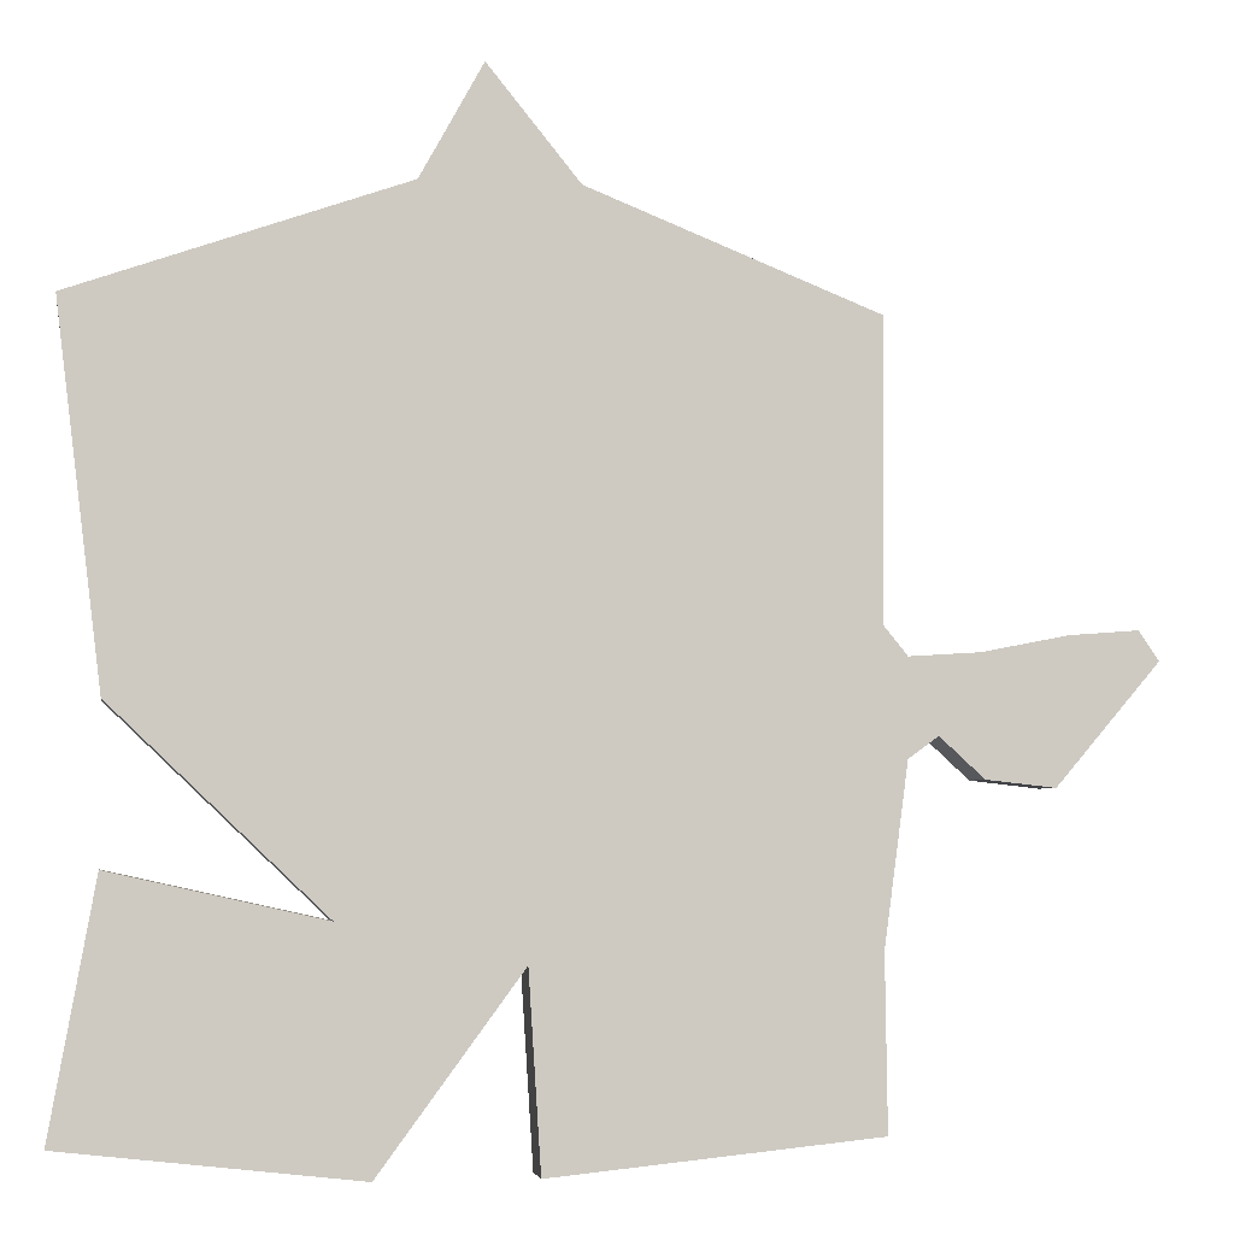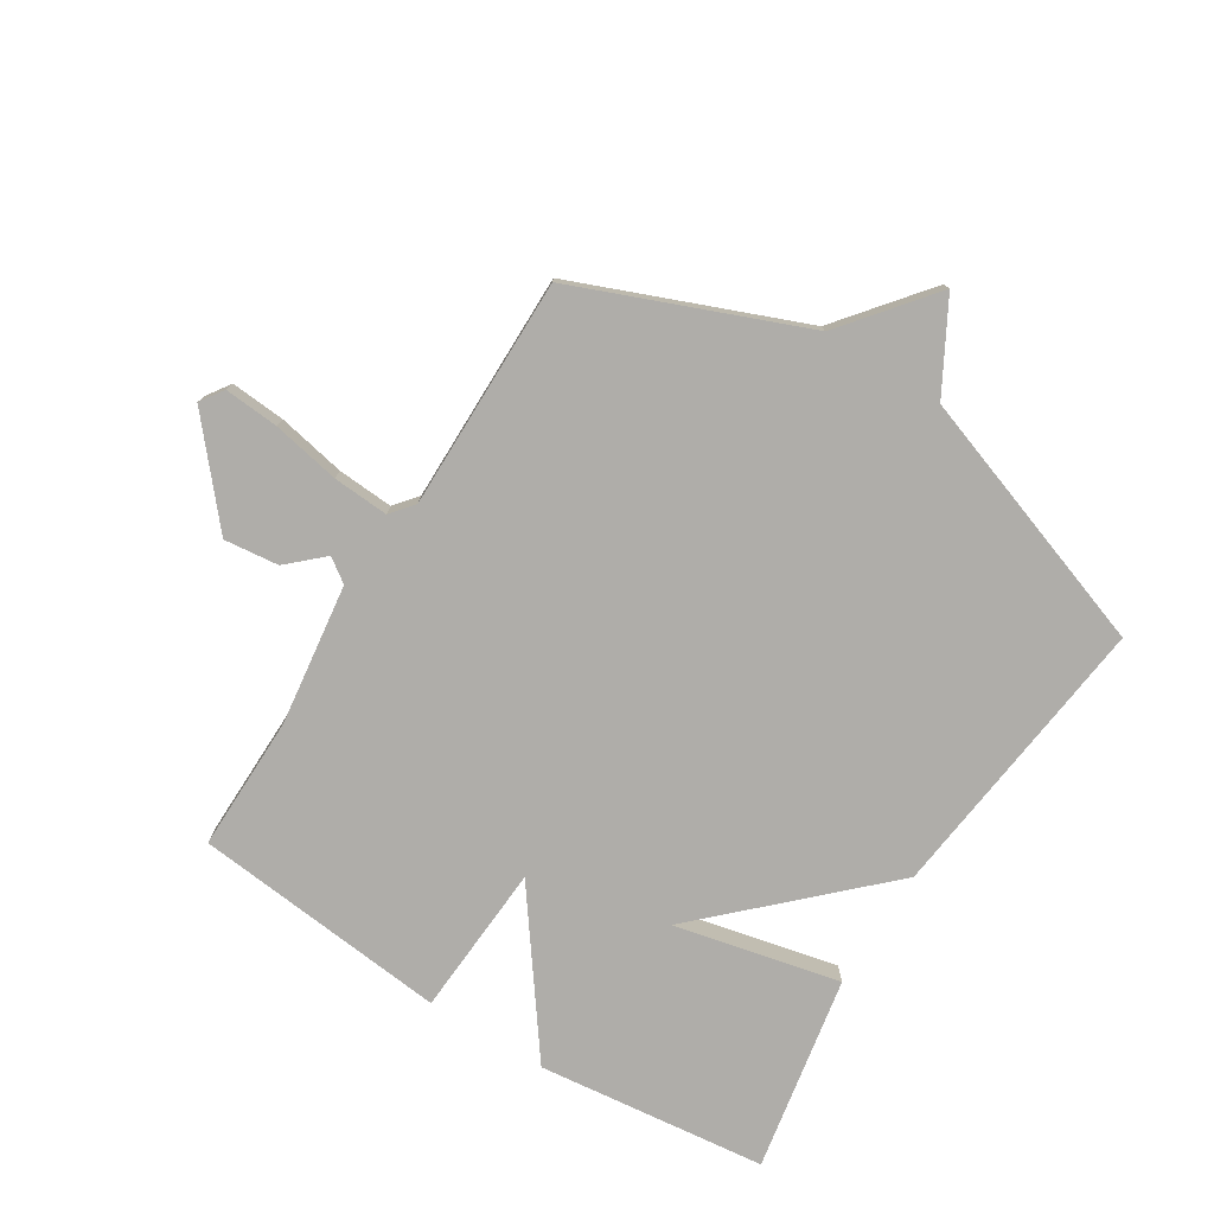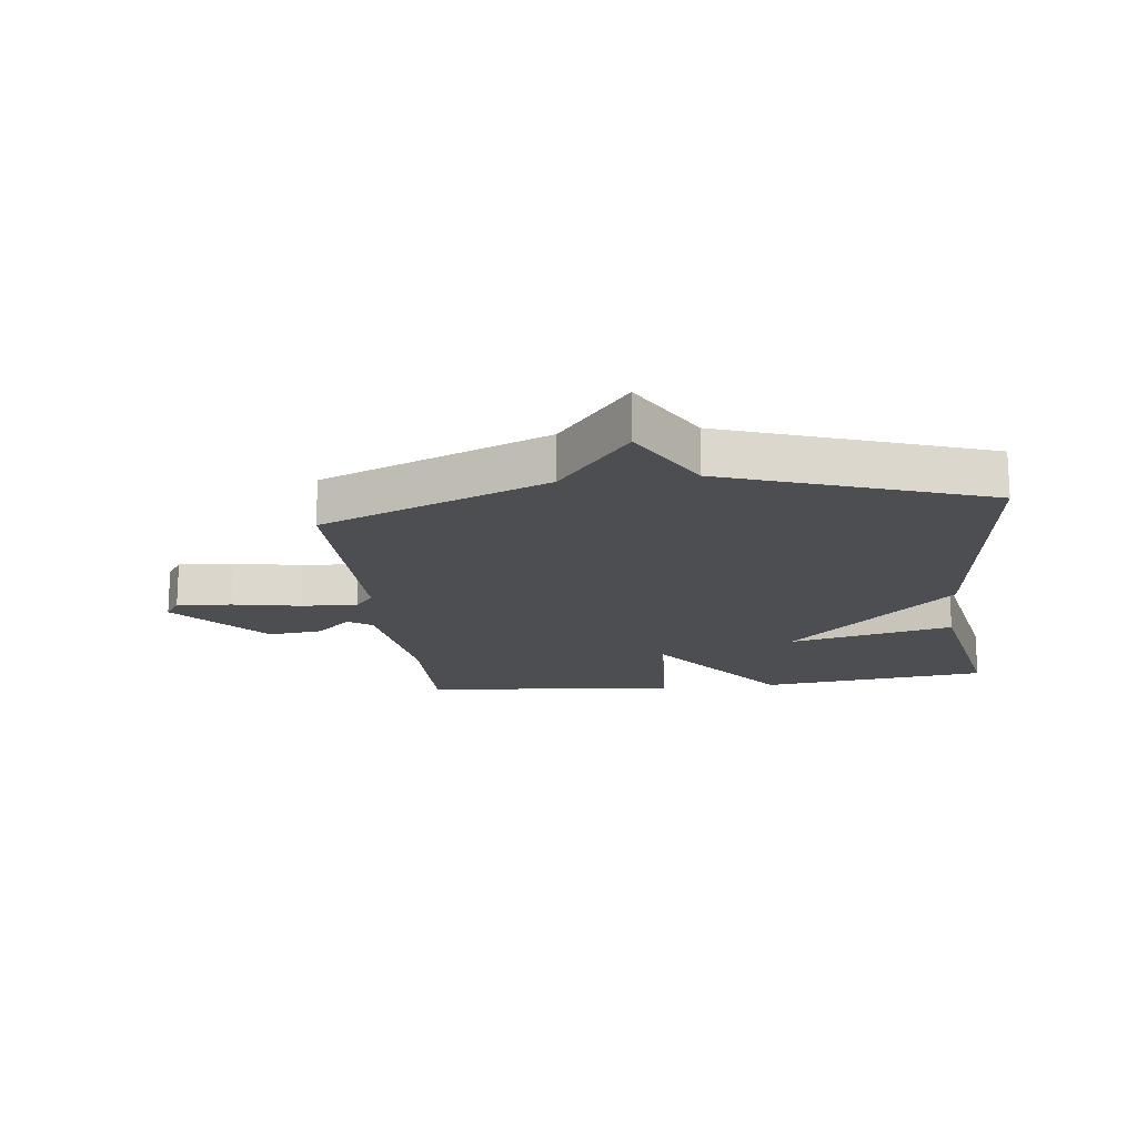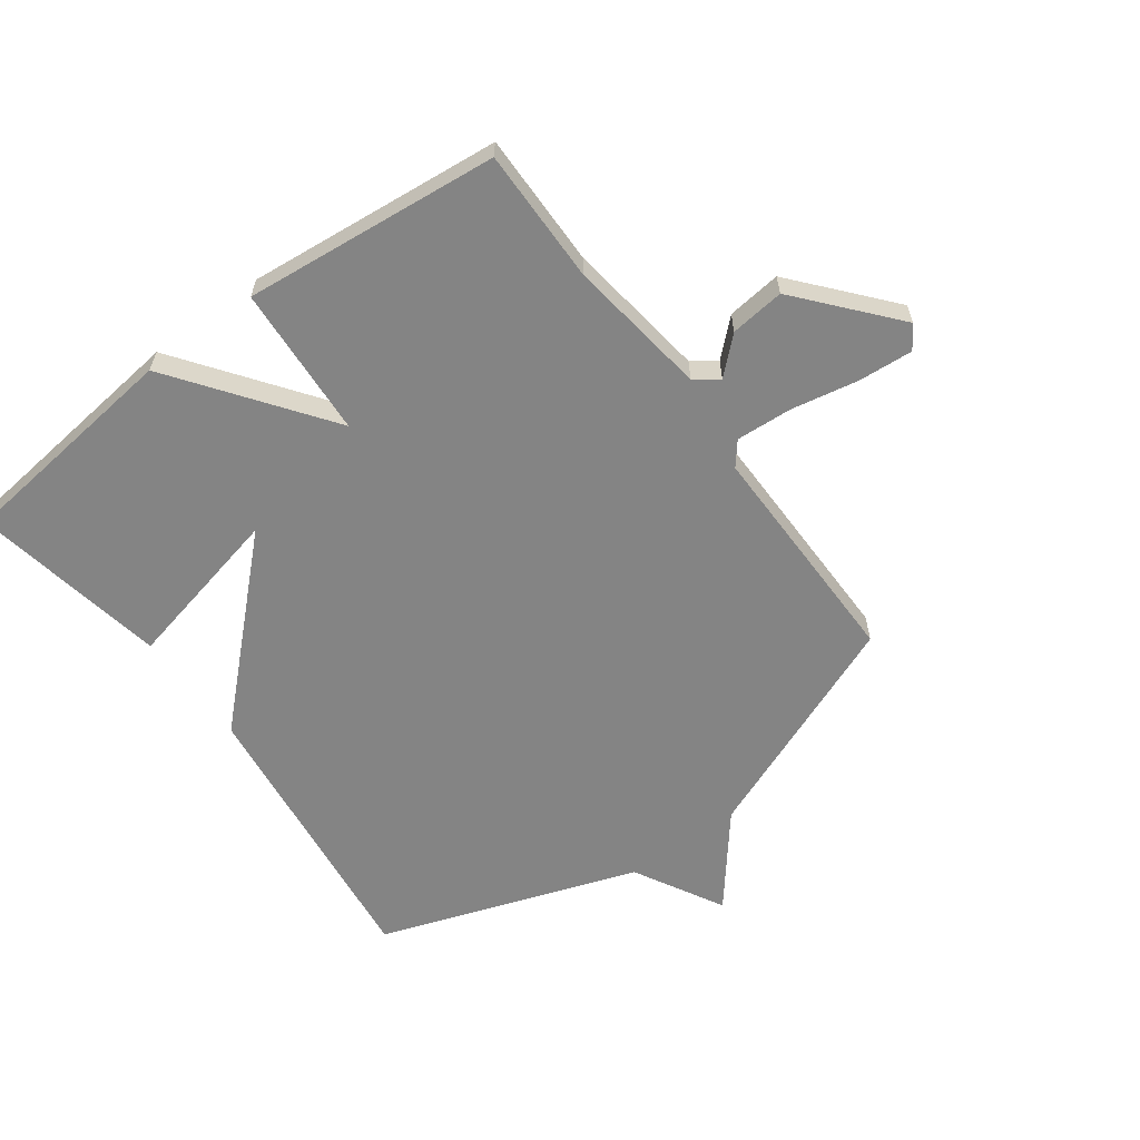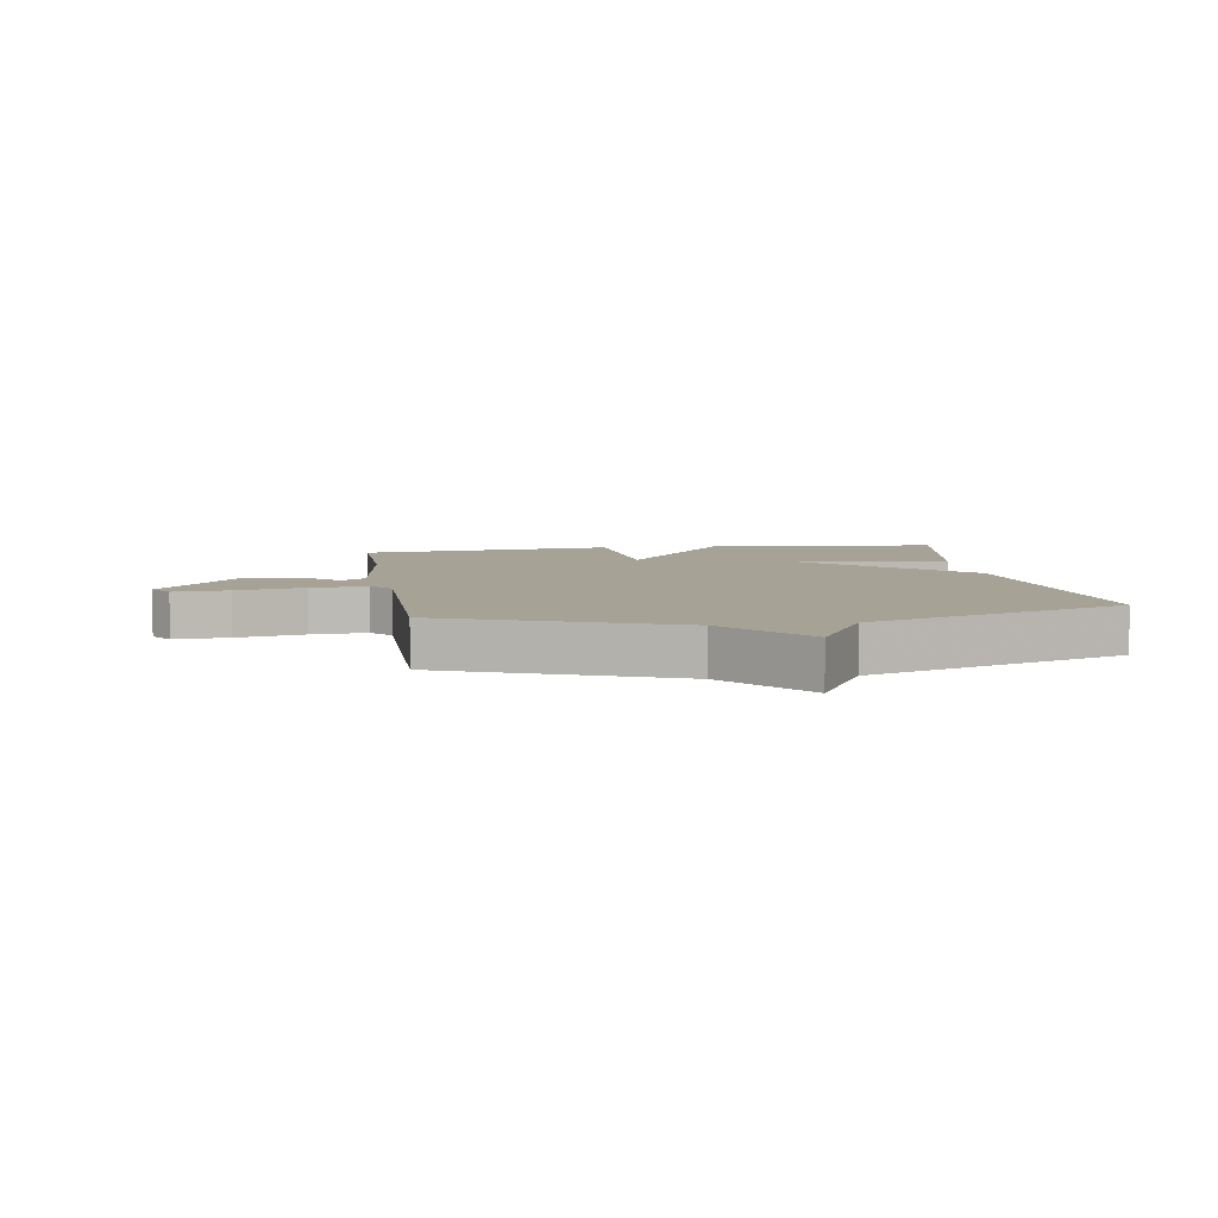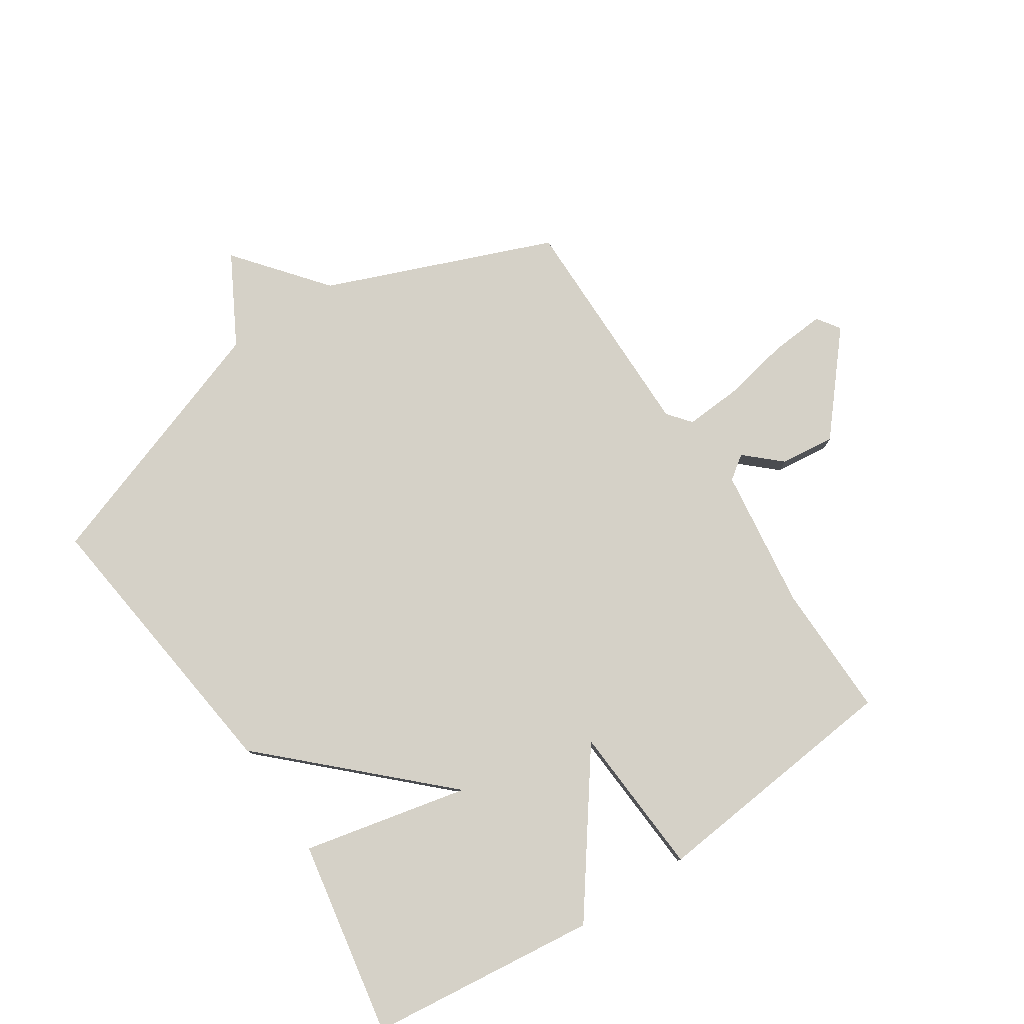
<metadata>
{"format":"obj","ext":"obj","renderer":"f3d","projection":"perspective","resolution":1024,"background":"white","views":[{"elev":-4.1,"azim":170.6,"up":"+Z"},{"elev":-77.4,"azim":-31.9,"up":"+Y"},{"elev":-17.0,"azim":7.1,"up":"+Y"},{"elev":-61.4,"azim":-143.6,"up":"+Y"},{"elev":6.3,"azim":-8.8,"up":"+Y"},{"elev":78.7,"azim":146.6,"up":"+Y"}]}
</metadata>
<code>
v 0.5 0.07 -0.5
v 0.122 0.07 -0.543
v -0.062 0.07 -0.292
v -0.078 0.07 -0.543
v -0.5 0.07 -0.5
v -0.497 0.07 -0.278
v -0.528 0.07 -0.045
v -0.567 0.07 -0.017
v -0.625 0.07 -0.07
v -0.715 0.07 -0.08
v -0.849 0.07 0.077
v -0.823 0.07 0.115
v -0.733 0.07 0.108
v -0.621 0.07 0.086
v -0.529 0.07 0.08
v -0.498 0.07 0.118
v -0.5 0.07 0.5
v -0.126 0.07 0.649
v -0.007 0.07 0.796
v 0.074 0.07 0.649
v 0.5 0.07 0.5
v 0.442 0.07 0.022
v 0.169 0.07 -0.239
v 0.442 0.07 -0.178
v 0.5 0 -0.5
v 0.122 0 -0.543
v -0.062 0 -0.292
v -0.078 0 -0.543
v -0.5 0 -0.5
v -0.497 0 -0.278
v -0.528 0 -0.045
v -0.567 0 -0.017
v -0.625 0 -0.07
v -0.715 0 -0.08
v -0.849 0 0.077
v -0.823 0 0.115
v -0.733 0 0.108
v -0.621 0 0.086
v -0.529 0 0.08
v -0.498 0 0.118
v -0.5 0 0.5
v -0.126 0 0.649
v -0.007 0 0.796
v 0.074 0 0.649
v 0.5 0 0.5
v 0.442 0 0.022
v 0.169 0 -0.239
v 0.442 0 -0.178
f 1 2 3
f 24 1 3
f 23 24 3
f 22 23 3
f 21 22 3
f 20 21 3
f 18 19 20 3
f 18 3 4
f 17 18 4
f 16 17 4
f 15 16 4
f 14 15 4
f 12 13 14
f 11 12 14
f 10 11 14
f 9 10 14
f 8 9 14
f 7 8 14
f 7 14 4
f 6 7 4
f 4 5 6
f 27 26 25
f 27 25 48
f 27 48 47
f 27 47 46
f 27 46 45
f 27 45 44
f 27 44 43 42
f 28 27 42
f 28 42 41
f 28 41 40
f 28 40 39
f 28 39 38
f 38 37 36
f 38 36 35
f 38 35 34
f 38 34 33
f 38 33 32
f 38 32 31
f 28 38 31
f 28 31 30
f 30 29 28
f 1 25 26 2
f 2 26 27 3
f 3 27 28 4
f 4 28 29 5
f 5 29 30 6
f 6 30 31 7
f 7 31 32 8
f 8 32 33 9
f 9 33 34 10
f 10 34 35 11
f 11 35 36 12
f 12 36 37 13
f 13 37 38 14
f 14 38 39 15
f 15 39 40 16
f 16 40 41 17
f 17 41 42 18
f 18 42 43 19
f 19 43 44 20
f 20 44 45 21
f 21 45 46 22
f 22 46 47 23
f 23 47 48 24
f 24 48 25 1

</code>
